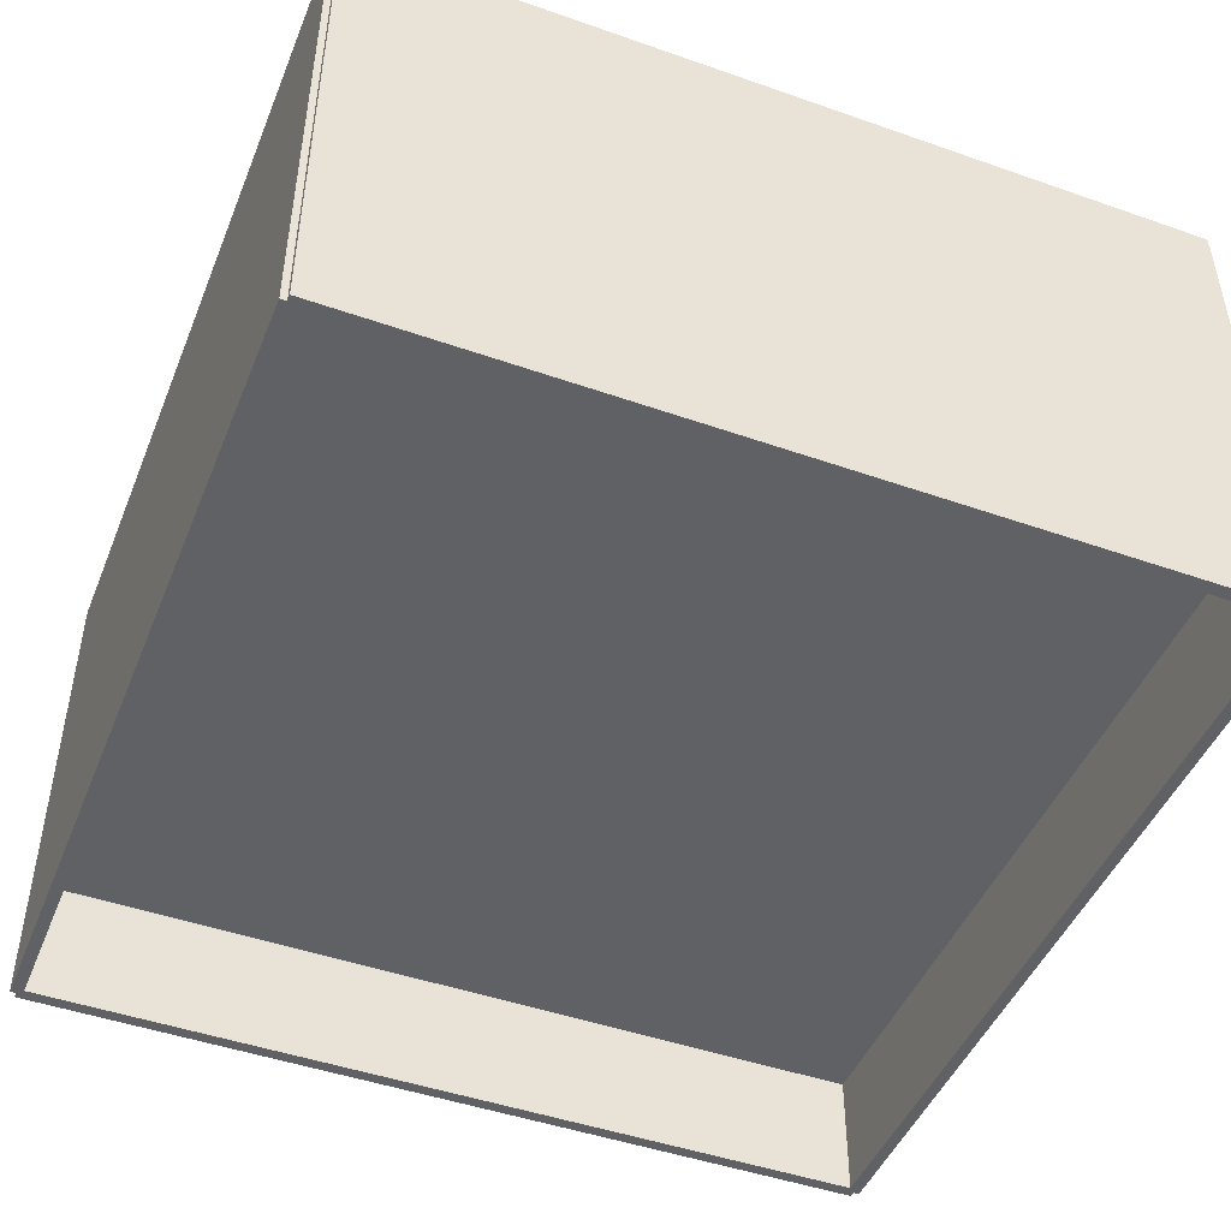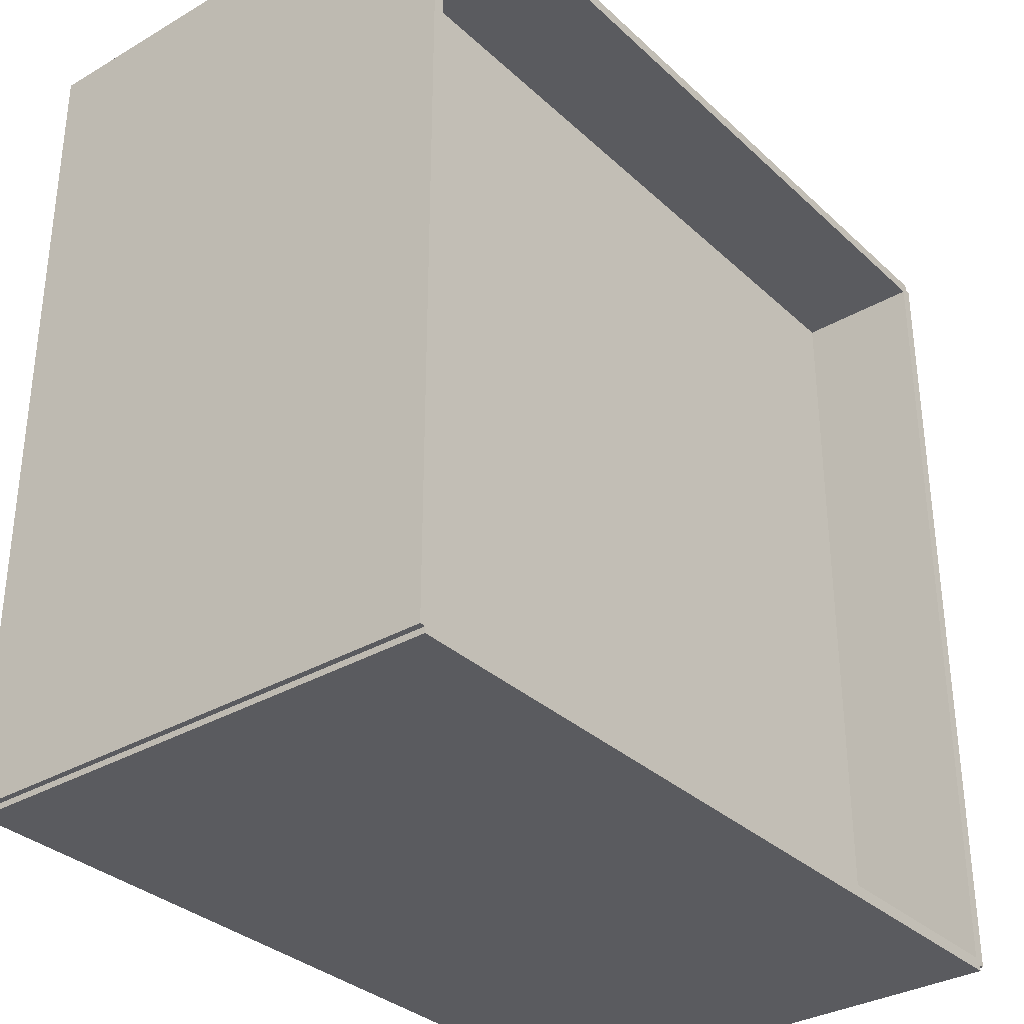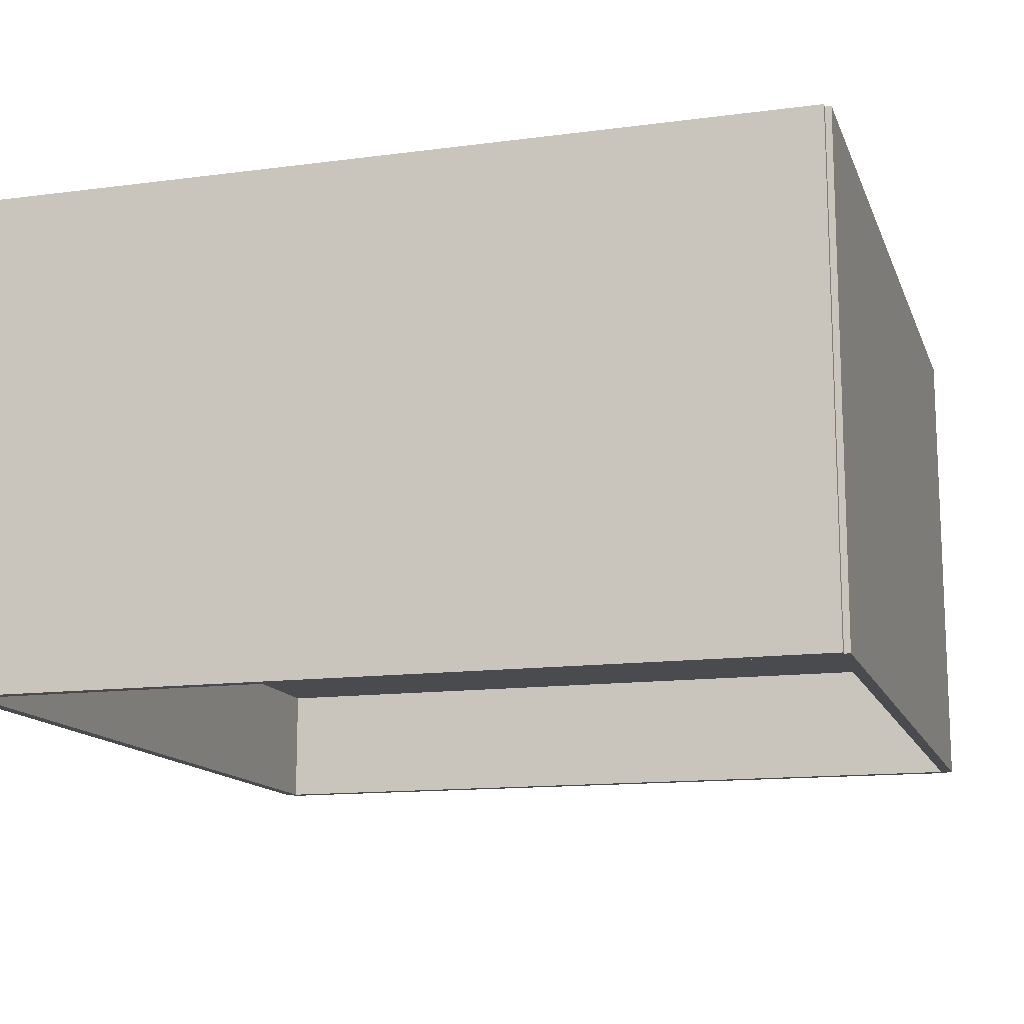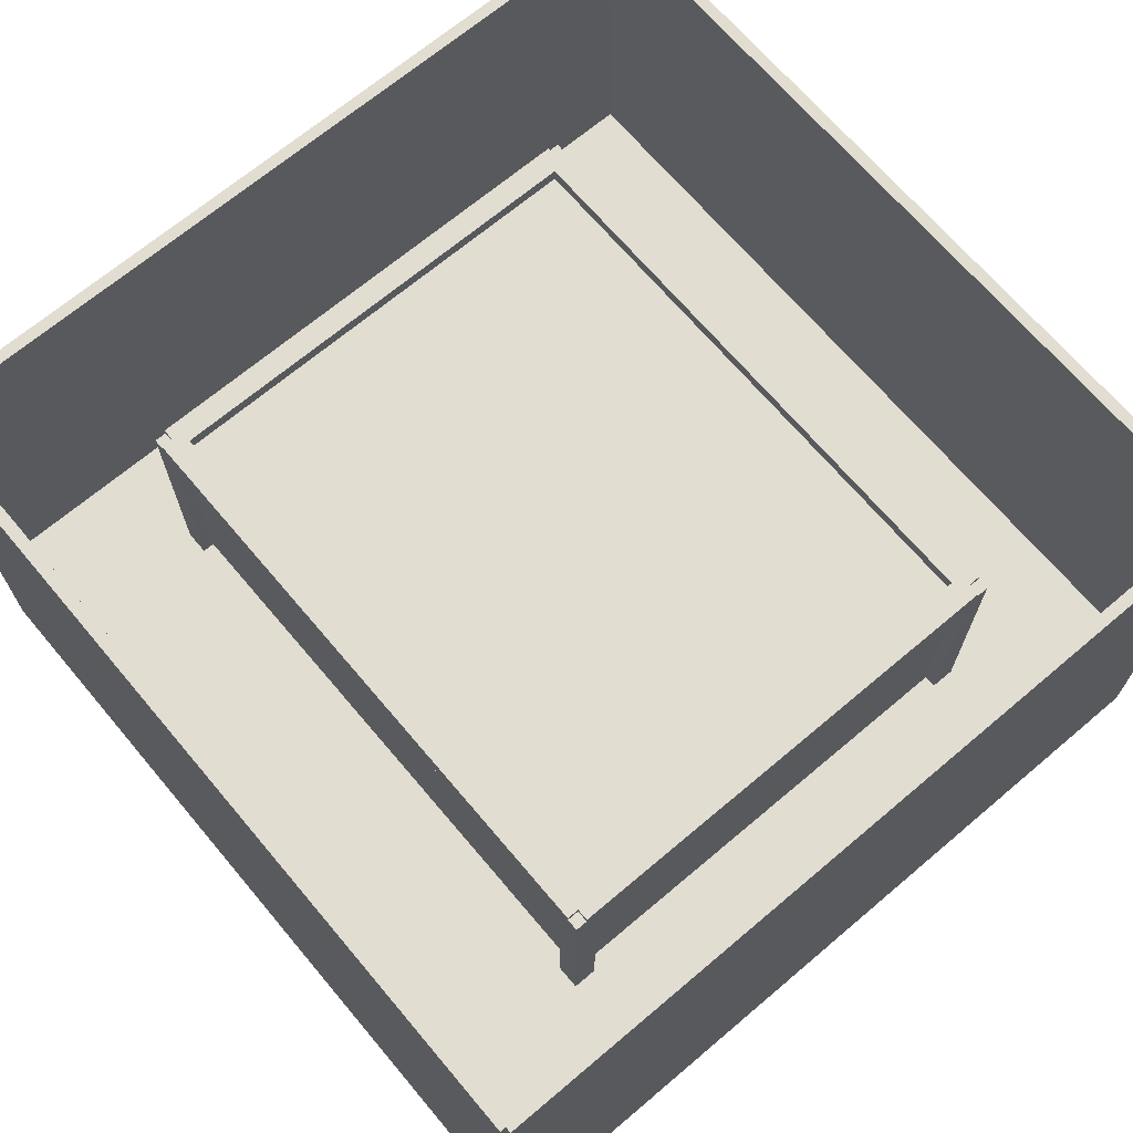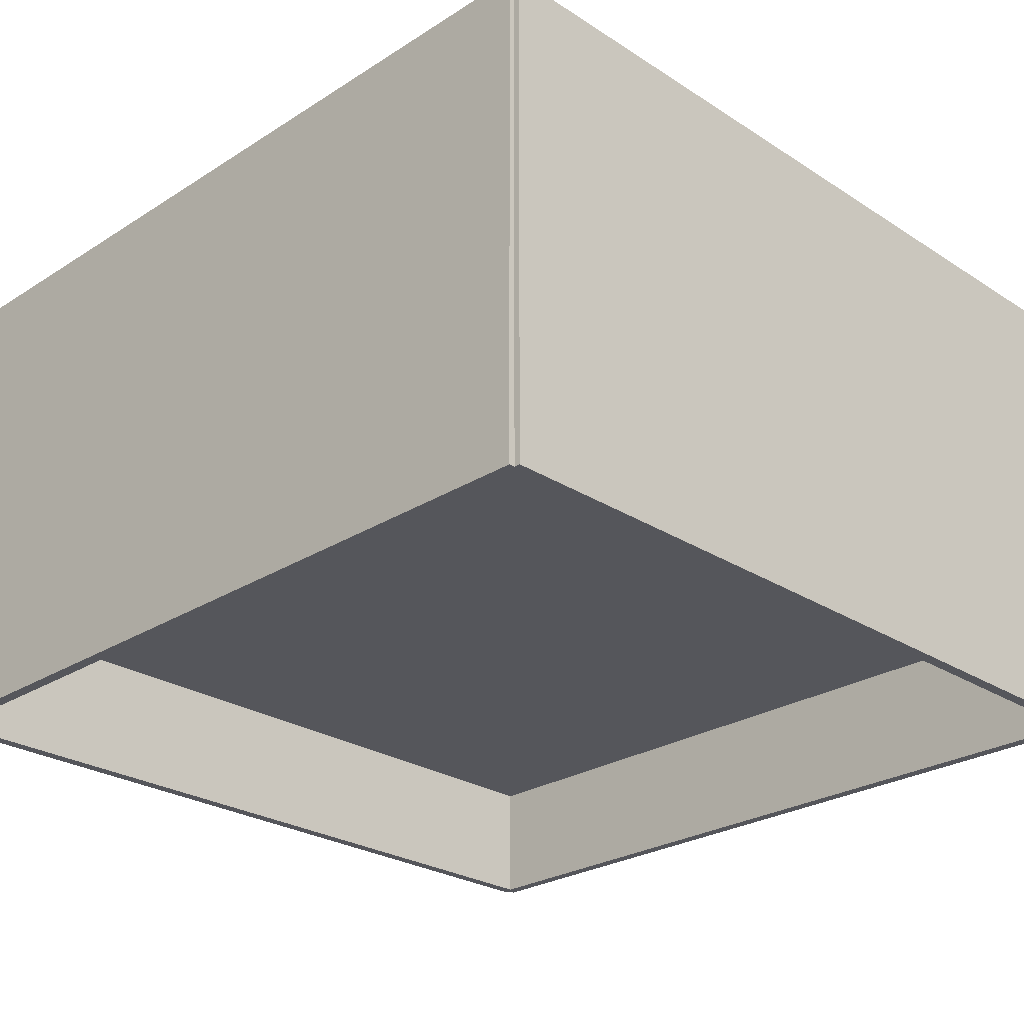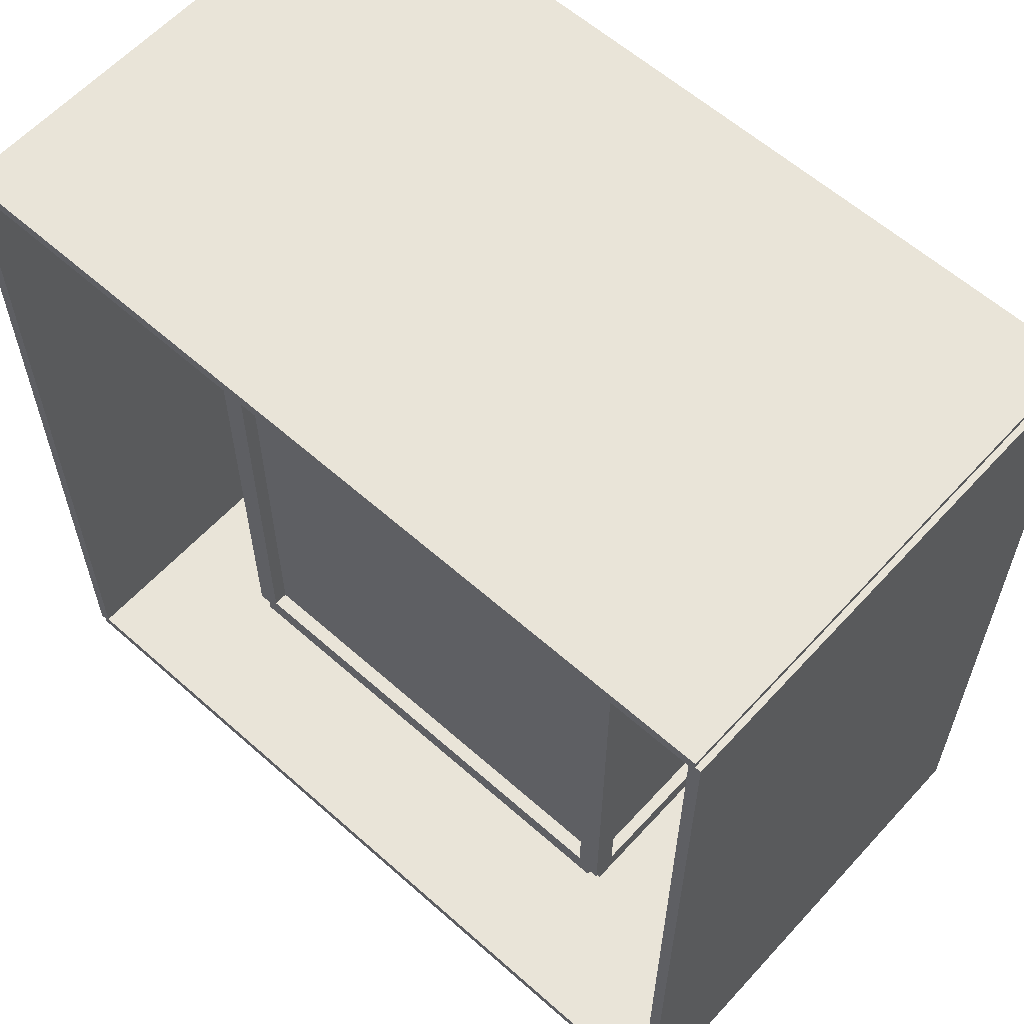
<metadata>
{"format":"obj","ext":"obj","renderer":"f3d","projection":"perspective","resolution":1024,"background":"white","views":[{"elev":-46.8,"azim":-21.7,"up":"+Y"},{"elev":-33.1,"azim":-51.3,"up":"+Z"},{"elev":-13.7,"azim":106.4,"up":"+Y"},{"elev":68.7,"azim":139.8,"up":"+Y"},{"elev":-26.3,"azim":134.8,"up":"+Y"},{"elev":60.2,"azim":-137.8,"up":"+Z"}]}
</metadata>
<code>
o Boden_Cube.001
v 7 -3.9 -7
v 7 -3.9 7
v -7 -3.9 7
v -7 -3.9 -7
v 7 -3.5 -7
v 7 -3.5 7
v -7 -3.5 7
v -7 -3.5 -7
f 1 2 3 4
f 5 8 7 6
f 1 5 6 2
f 2 6 7 3
f 3 7 8 4
f 5 1 4 8
o Beckenboden_Cube.015
v 4 -3.6 -5
v 4 -3.6 5
v -4 -3.6 5
v -4 -3.6 -5
v 4 -3.4 -5
v 4 -3.4 5
v -4 -3.4 5
v -4 -3.4 -5
f 9 10 11 12
f 13 16 15 14
f 9 13 14 10
f 10 14 15 11
f 11 15 16 12
f 13 9 12 16
o Verstrebungen_Cube.013
v 3.8 0.2 -5
v 4.2 0.2 -5
v 4.2 0.2 5
v 3.8 0.2 5
v 3.8 0.6 -5
v 4.2 0.6 -5
v 4.2 0.6 5
v 3.8 0.6 5
v -4.2 0.2 -5
v -3.8 0.2 -5
v -3.8 0.2 5
v -4.2 0.2 5
v -4.2 0.6 -5
v -3.8 0.6 -5
v -3.8 0.6 5
v -4.2 0.6 5
v 4 0.2 -5.2
v 4 0.2 -4.8
v -4 0.2 -4.8
v -4 0.2 -5.2
v 4 0.6 -5.2
v 4 0.6 -4.8
v -4 0.6 -4.8
v -4 0.6 -5.2
v 4 0.2 4.8
v 4 0.2 5.2
v -4 0.2 5.2
v -4 0.2 4.8
v 4 0.6 4.8
v 4 0.6 5.2
v -4 0.6 5.2
v -4 0.6 4.8
v 4.2 -3.5 -5.2
v 4.2 -3.5 -4.8
v 3.8 -3.5 -4.8
v 3.8 -3.5 -5.2
v 4.2 0.5 -5.2
v 4.2 0.5 -4.8
v 3.8 0.5 -4.8
v 3.8 0.5 -5.2
v -3.8 -3.5 -5.2
v -3.8 -3.5 -4.8
v -4.2 -3.5 -4.8
v -4.2 -3.5 -5.2
v -3.8 0.5 -5.2
v -3.8 0.5 -4.8
v -4.2 0.5 -4.8
v -4.2 0.5 -5.2
v 4.2 -3.5 4.8
v 4.2 -3.5 5.2
v 3.8 -3.5 5.2
v 3.8 -3.5 4.8
v 4.2 0.5 4.8
v 4.2 0.5 5.2
v 3.8 0.5 5.2
v 3.8 0.5 4.8
v -3.8 -3.5 4.8
v -3.8 -3.5 5.2
v -4.2 -3.5 5.2
v -4.2 -3.5 4.8
v -3.8 0.5 4.8
v -3.8 0.5 5.2
v -4.2 0.5 5.2
v -4.2 0.5 4.8
f 17 18 19 20
f 21 24 23 22
f 17 21 22 18
f 18 22 23 19
f 19 23 24 20
f 21 17 20 24
f 25 26 27 28
f 29 32 31 30
f 25 29 30 26
f 26 30 31 27
f 27 31 32 28
f 29 25 28 32
f 33 34 35 36
f 37 40 39 38
f 33 37 38 34
f 34 38 39 35
f 35 39 40 36
f 37 33 36 40
f 41 42 43 44
f 45 48 47 46
f 41 45 46 42
f 42 46 47 43
f 43 47 48 44
f 45 41 44 48
f 49 50 51 52
f 53 56 55 54
f 49 53 54 50
f 50 54 55 51
f 51 55 56 52
f 53 49 52 56
f 57 58 59 60
f 61 64 63 62
f 57 61 62 58
f 58 62 63 59
f 59 63 64 60
f 61 57 60 64
f 65 66 67 68
f 69 72 71 70
f 65 69 70 66
f 66 70 71 67
f 67 71 72 68
f 69 65 68 72
f 73 74 75 76
f 77 80 79 78
f 73 77 78 74
f 74 78 79 75
f 75 79 80 76
f 77 73 76 80
o Glaswand_Cube
v 4 -3.44 -5
v 4 -3.44 5
v -4 -3.44 5
v -4 -3.44 -5
v 4 0.5599 -5
v 4 0.5599 5
v -4 0.5599 5
v -4 0.5599 -5
f 81 82 83 84
f 81 85 86 82
f 82 86 87 83
f 83 87 88 84
f 85 81 84 88
o Wasser_Plane.001
v 4 0.353 -5
v 4 0.353 5
v -4 0.353 5
v -4 0.353 -5
f 89 92 91 90
o Raum_Cube.008
v -6.9 -6 -7
v -6.9 -6 7
v -7.1 -6 7
v -7.1 -6 -7
v -6.9 2.4 -7
v -6.9 2.4 7
v -7.1 2.4 7
v -7.1 2.4 -7
v 7.1 -6 -7
v 7.1 -6 7
v 6.9 -6 7
v 6.9 -6 -7
v 7.1 2.4 -7
v 7.1 2.4 7
v 6.9 2.4 7
v 6.9 2.4 -7
v 7 -6 6.9
v 7 -6 7.1
v -7 -6 7.1
v -7 -6 6.9
v 7 2.4 6.9
v 7 2.4 7.1
v -7 2.4 7.1
v -7 2.4 6.9
v 7 -6 -7.1
v 7 -6 -6.9
v -7 -6 -6.9
v -7 -6 -7.1
v 7 2.4 -7.1
v 7 2.4 -6.9
v -7 2.4 -6.9
v -7 2.4 -7.1
f 93 94 95 96
f 97 100 99 98
f 93 97 98 94
f 94 98 99 95
f 95 99 100 96
f 97 93 96 100
f 101 102 103 104
f 105 108 107 106
f 101 105 106 102
f 102 106 107 103
f 103 107 108 104
f 105 101 104 108
f 109 110 111 112
f 113 116 115 114
f 109 113 114 110
f 110 114 115 111
f 111 115 116 112
f 113 109 112 116
f 117 118 119 120
f 121 124 123 122
f 117 121 122 118
f 118 122 123 119
f 119 123 124 120
f 121 117 120 124

</code>
